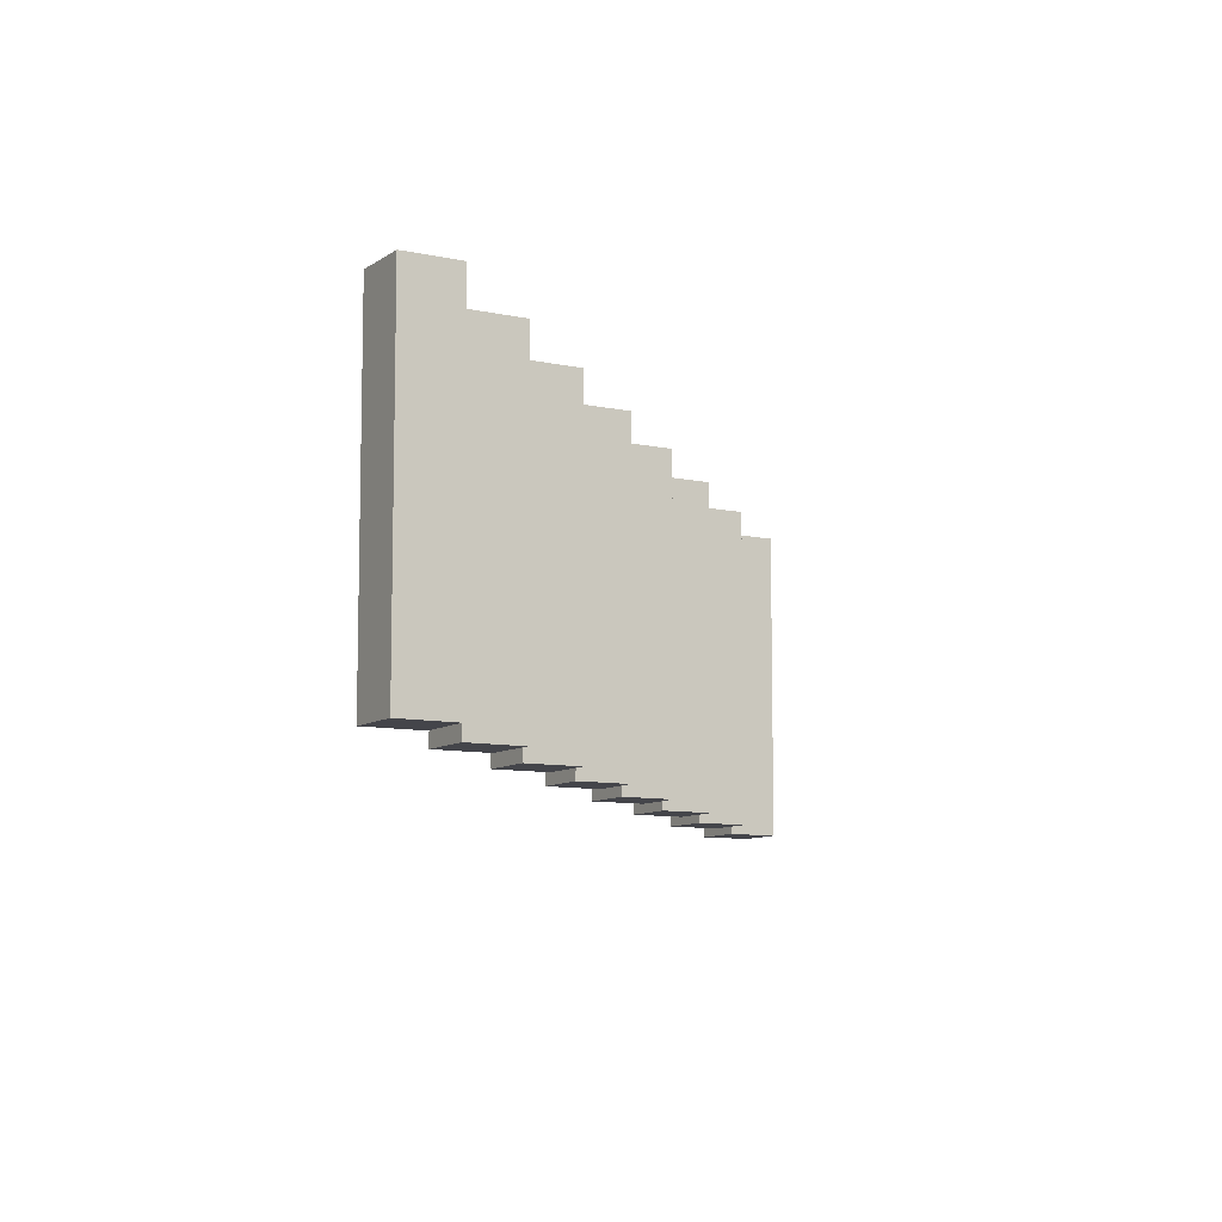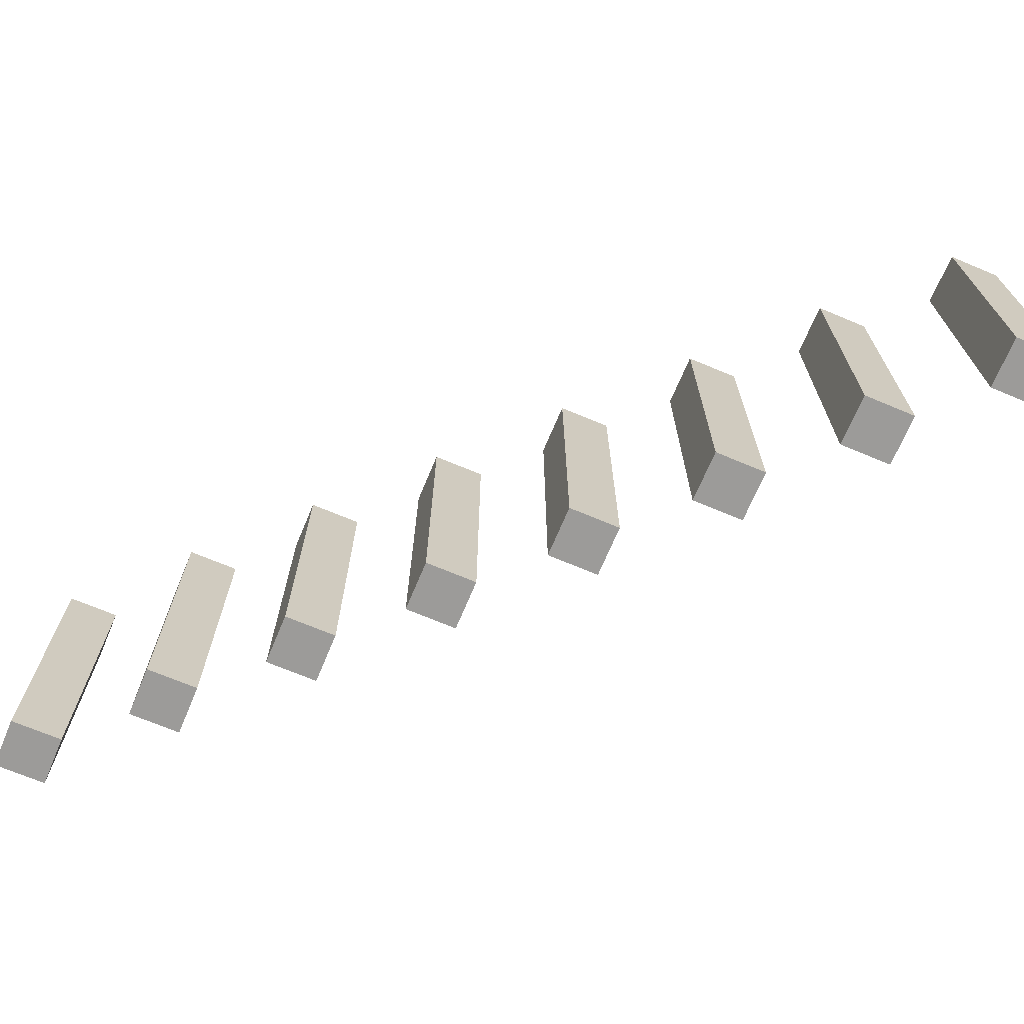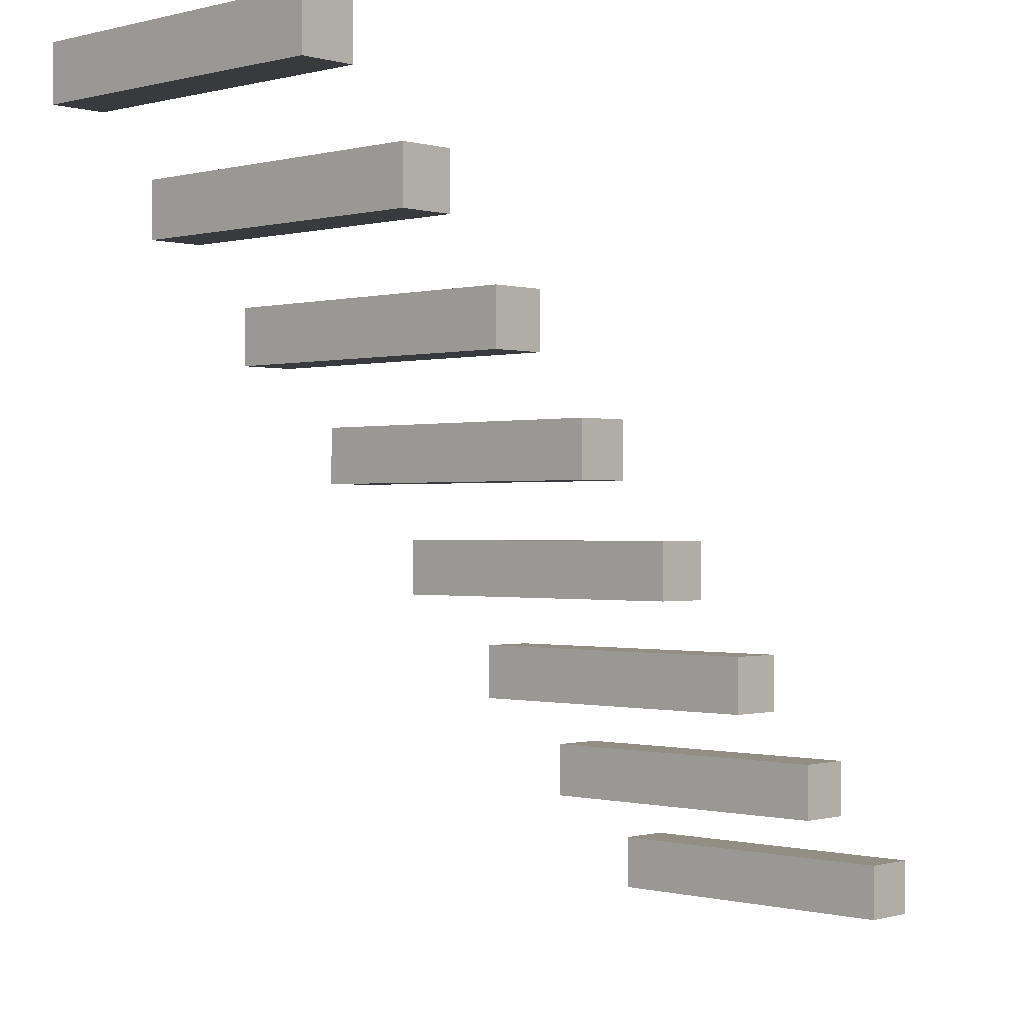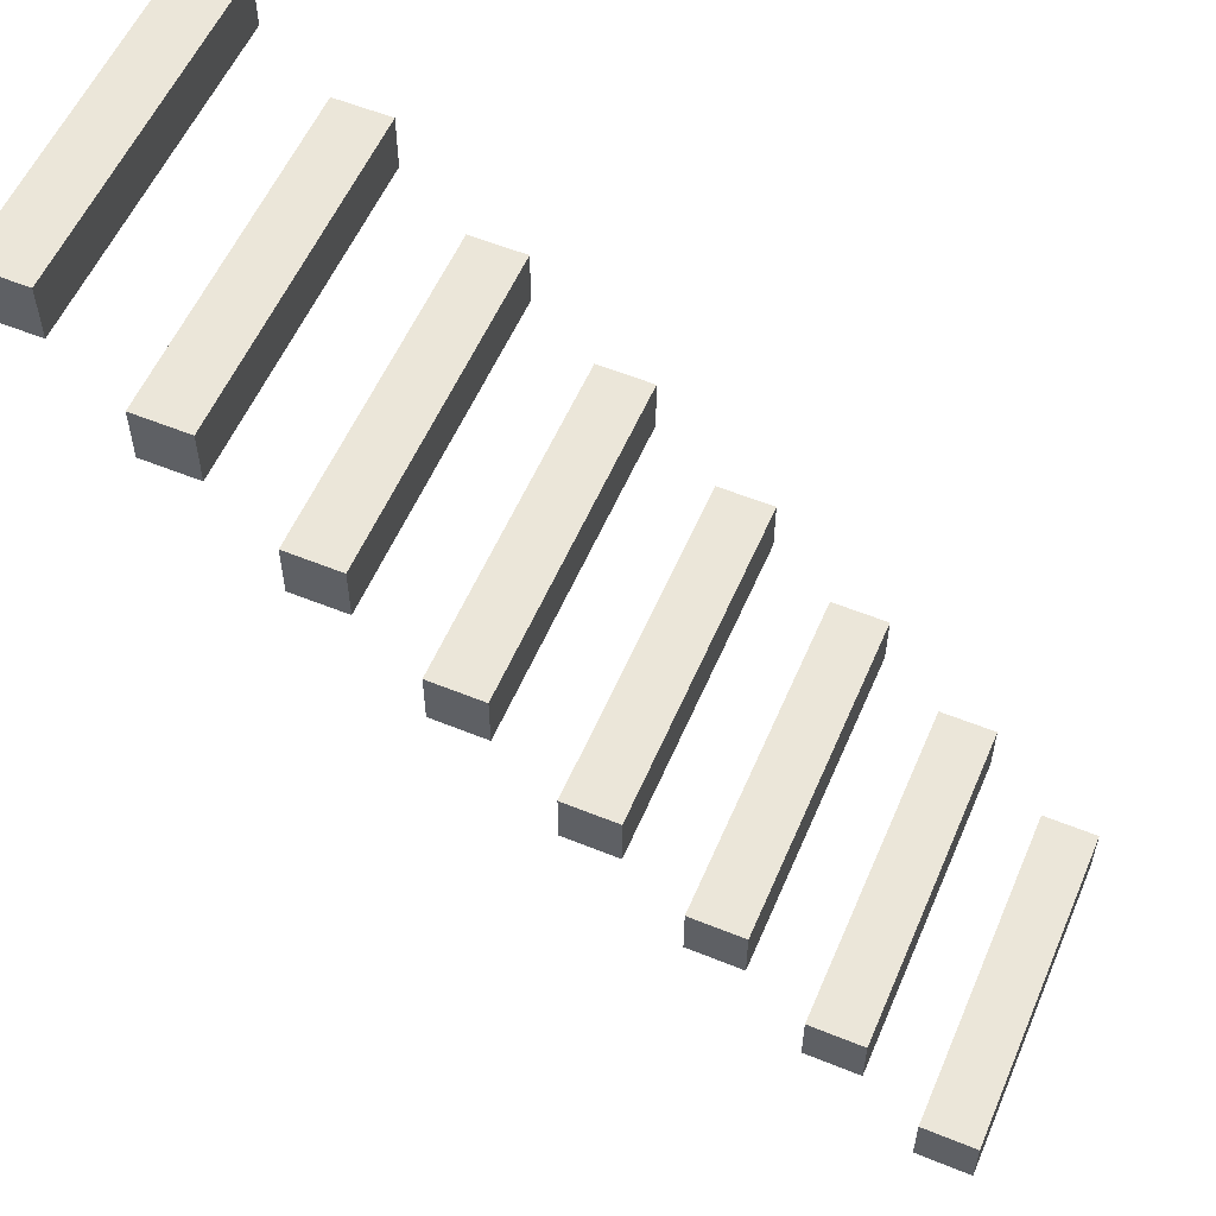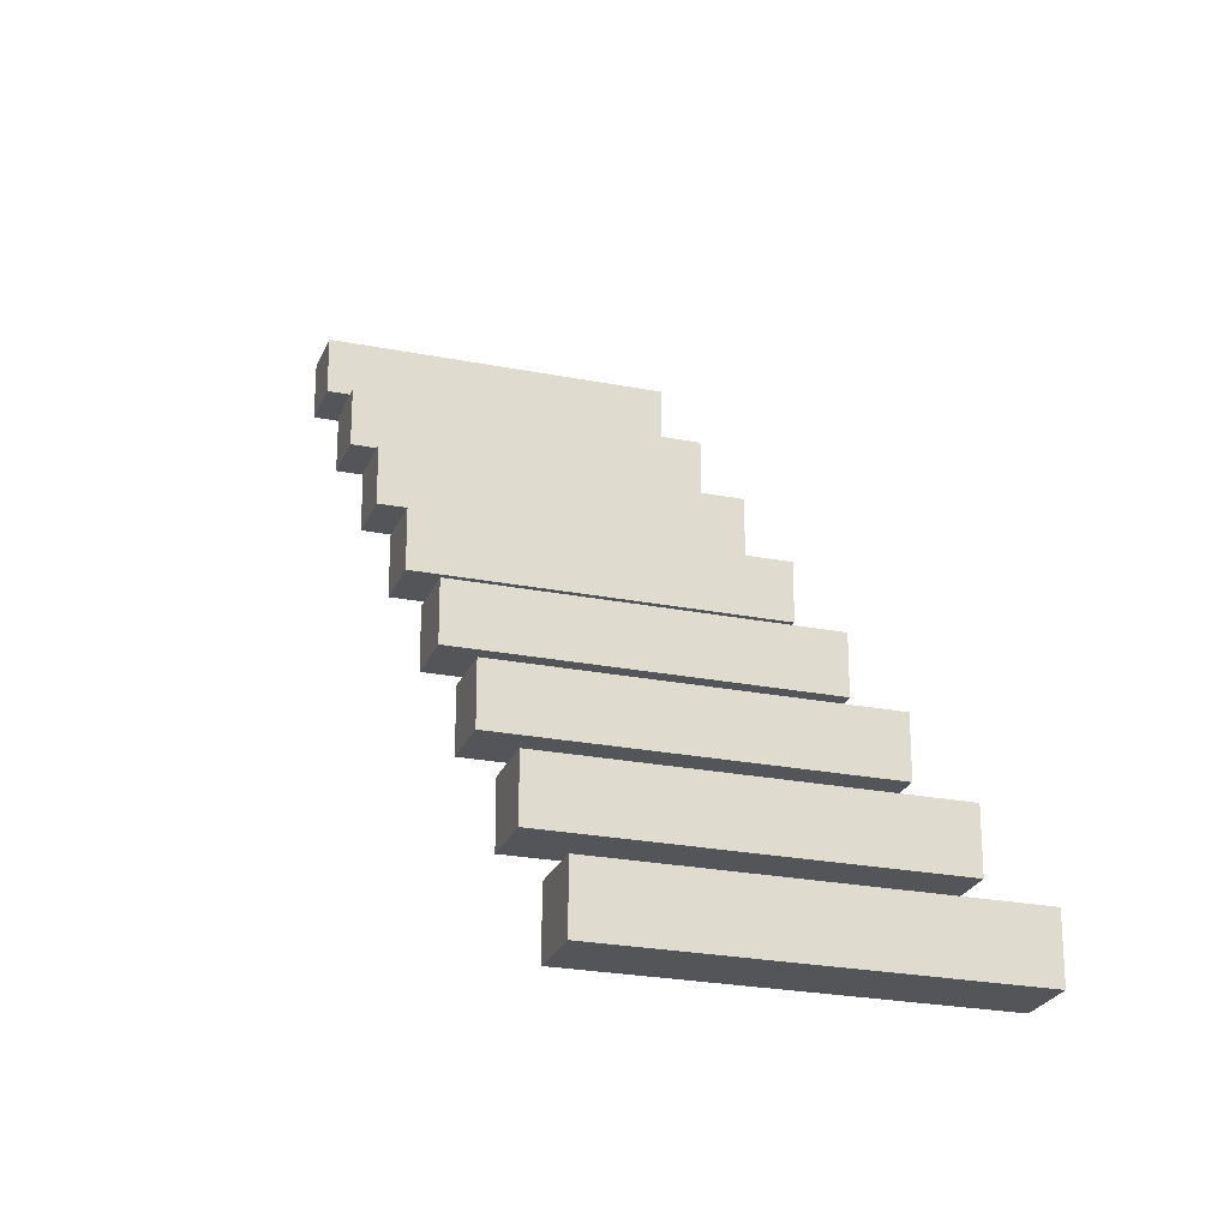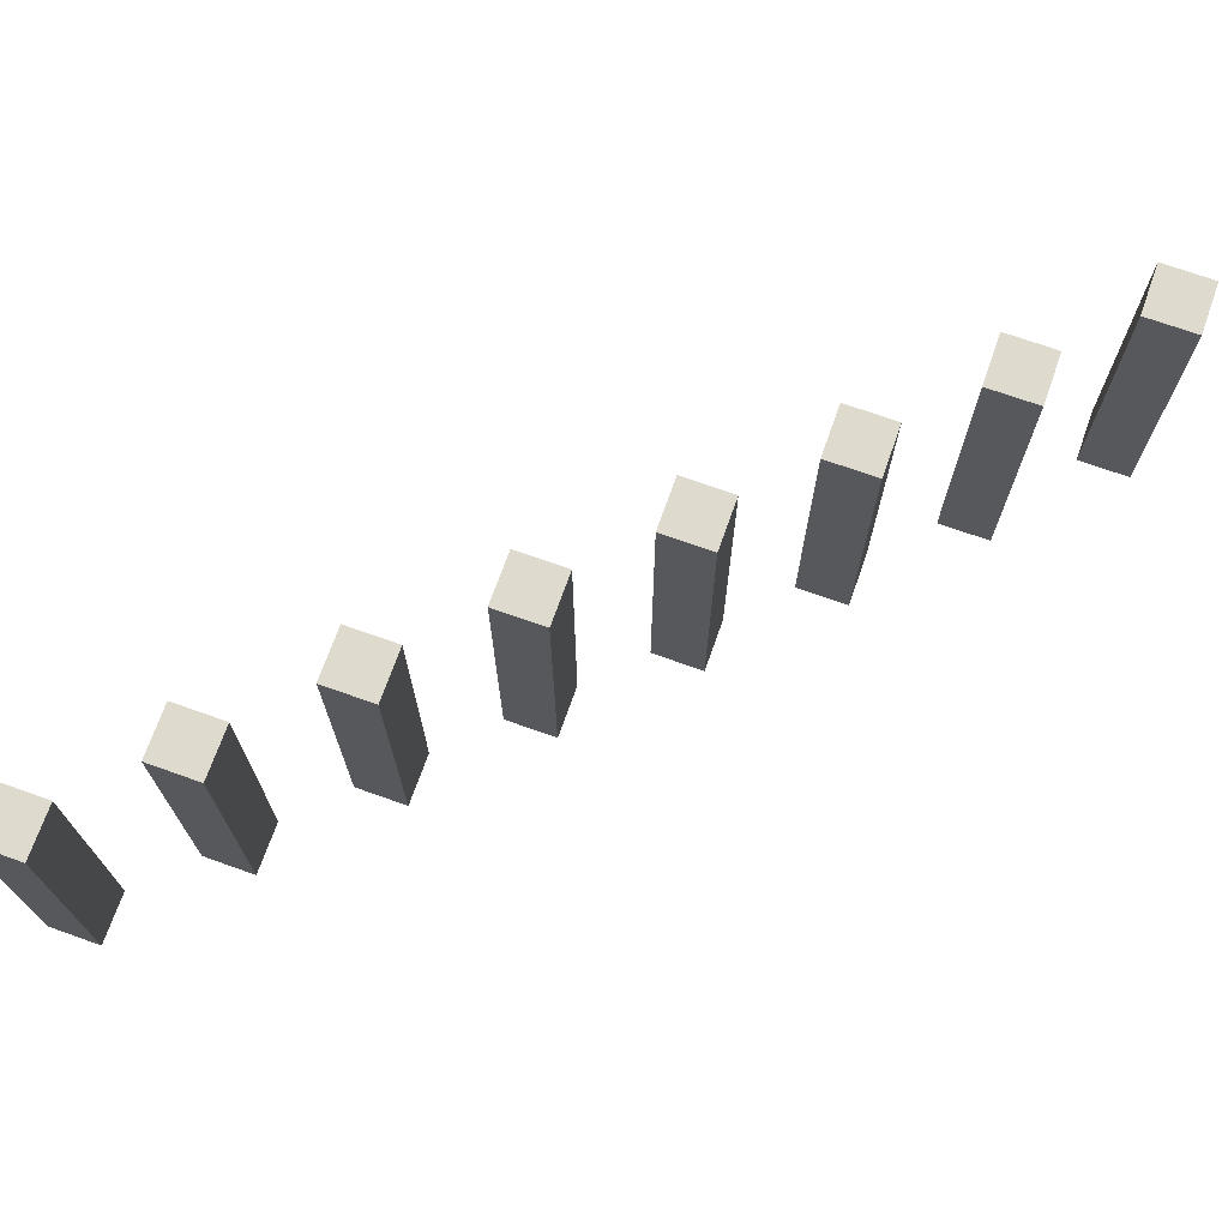
<metadata>
{"format":"obj","ext":"obj","renderer":"f3d","projection":"perspective","resolution":1024,"background":"white","views":[{"elev":-9.2,"azim":-30.1,"up":"+Z"},{"elev":-69.7,"azim":67.2,"up":"+Z"},{"elev":-0.3,"azim":133.7,"up":"+Y"},{"elev":56.4,"azim":-156.9,"up":"+Y"},{"elev":-24.1,"azim":-108.2,"up":"+Y"},{"elev":71.2,"azim":19.6,"up":"+Z"}]}
</metadata>
<code>
g Cave_collider
v -67.06 3 -74.29
v -66.56 3 -77.29
v -67.06 3 -77.29
v -66.56 3 -74.29
v -67.06 3.5 -74.29
v -66.56 3.5 -77.29
v -66.56 3.5 -74.29
v -67.06 3.5 -77.29
v -67.06 3 -74.29
v -66.56 3.5 -74.29
v -66.56 3 -74.29
v -67.06 3.5 -74.29
v -66.56 3 -74.29
v -66.56 3.5 -77.29
v -66.56 3 -77.29
v -66.56 3.5 -74.29
v -66.56 3 -77.29
v -67.06 3.5 -77.29
v -67.06 3 -77.29
v -66.56 3.5 -77.29
v -67.06 3 -77.29
v -67.06 3.5 -74.29
v -67.06 3 -74.29
v -67.06 3.5 -77.29
v -66.06 4 -74.29
v -65.56 4 -77.29
v -66.06 4 -77.29
v -65.56 4 -74.29
v -66.06 4.5 -74.29
v -65.56 4.5 -77.29
v -65.56 4.5 -74.29
v -66.06 4.5 -77.29
v -66.06 4 -74.29
v -65.56 4.5 -74.29
v -65.56 4 -74.29
v -66.06 4.5 -74.29
v -65.56 4 -74.29
v -65.56 4.5 -77.29
v -65.56 4 -77.29
v -65.56 4.5 -74.29
v -65.56 4 -77.29
v -66.06 4.5 -77.29
v -66.06 4 -77.29
v -65.56 4.5 -77.29
v -66.06 4 -77.29
v -66.06 4.5 -74.29
v -66.06 4 -74.29
v -66.06 4.5 -77.29
v -65.06 5 -74.29
v -64.56 5 -77.29
v -65.06 5 -77.29
v -64.56 5 -74.29
v -65.06 5.5 -74.29
v -64.56 5.5 -77.29
v -64.56 5.5 -74.29
v -65.06 5.5 -77.29
v -65.06 5 -74.29
v -64.56 5.5 -74.29
v -64.56 5 -74.29
v -65.06 5.5 -74.29
v -64.56 5 -74.29
v -64.56 5.5 -77.29
v -64.56 5 -77.29
v -64.56 5.5 -74.29
v -64.56 5 -77.29
v -65.06 5.5 -77.29
v -65.06 5 -77.29
v -64.56 5.5 -77.29
v -65.06 5 -77.29
v -65.06 5.5 -74.29
v -65.06 5 -74.29
v -65.06 5.5 -77.29
v -64.06 6 -74.29
v -63.56 6 -77.29
v -64.06 6 -77.29
v -63.56 6 -74.29
v -64.06 6.5 -74.29
v -63.56 6.5 -77.29
v -63.56 6.5 -74.29
v -64.06 6.5 -77.29
v -64.06 6 -74.29
v -63.56 6.5 -74.29
v -63.56 6 -74.29
v -64.06 6.5 -74.29
v -63.56 6 -74.29
v -63.56 6.5 -77.29
v -63.56 6 -77.29
v -63.56 6.5 -74.29
v -63.56 6 -77.29
v -64.06 6.5 -77.29
v -64.06 6 -77.29
v -63.56 6.5 -77.29
v -64.06 6 -77.29
v -64.06 6.5 -74.29
v -64.06 6 -74.29
v -64.06 6.5 -77.29
v -63.06 7 -74.29
v -62.56 7 -77.29
v -63.06 7 -77.29
v -62.56 7 -74.29
v -63.06 7.5 -74.29
v -62.56 7.5 -77.29
v -62.56 7.5 -74.29
v -63.06 7.5 -77.29
v -63.06 7 -74.29
v -62.56 7.5 -74.29
v -62.56 7 -74.29
v -63.06 7.5 -74.29
v -62.56 7 -74.29
v -62.56 7.5 -77.29
v -62.56 7 -77.29
v -62.56 7.5 -74.29
v -62.56 7 -77.29
v -63.06 7.5 -77.29
v -63.06 7 -77.29
v -62.56 7.5 -77.29
v -63.06 7 -77.29
v -63.06 7.5 -74.29
v -63.06 7 -74.29
v -63.06 7.5 -77.29
v -62.06 8 -74.29
v -61.56 8 -77.29
v -62.06 8 -77.29
v -61.56 8 -74.29
v -62.06 8.5 -74.29
v -61.56 8.5 -77.29
v -61.56 8.5 -74.29
v -62.06 8.5 -77.29
v -62.06 8 -74.29
v -61.56 8.5 -74.29
v -61.56 8 -74.29
v -62.06 8.5 -74.29
v -61.56 8 -74.29
v -61.56 8.5 -77.29
v -61.56 8 -77.29
v -61.56 8.5 -74.29
v -61.56 8 -77.29
v -62.06 8.5 -77.29
v -62.06 8 -77.29
v -61.56 8.5 -77.29
v -62.06 8 -77.29
v -62.06 8.5 -74.29
v -62.06 8 -74.29
v -62.06 8.5 -77.29
v -61.06 9 -74.29
v -60.56 9 -77.29
v -61.06 9 -77.29
v -60.56 9 -74.29
v -61.06 9.5 -74.29
v -60.56 9.5 -77.29
v -60.56 9.5 -74.29
v -61.06 9.5 -77.29
v -61.06 9 -74.29
v -60.56 9.5 -74.29
v -60.56 9 -74.29
v -61.06 9.5 -74.29
v -60.56 9 -74.29
v -60.56 9.5 -77.29
v -60.56 9 -77.29
v -60.56 9.5 -74.29
v -60.56 9 -77.29
v -61.06 9.5 -77.29
v -61.06 9 -77.29
v -60.56 9.5 -77.29
v -61.06 9 -77.29
v -61.06 9.5 -74.29
v -61.06 9 -74.29
v -61.06 9.5 -77.29
v -60.06 10 -74.29
v -59.56 10 -77.29
v -60.06 10 -77.29
v -59.56 10 -74.29
v -60.06 10.5 -74.29
v -59.56 10.5 -77.29
v -59.56 10.5 -74.29
v -60.06 10.5 -77.29
v -60.06 10 -74.29
v -59.56 10.5 -74.29
v -59.56 10 -74.29
v -60.06 10.5 -74.29
v -59.56 10 -74.29
v -59.56 10.5 -77.29
v -59.56 10 -77.29
v -59.56 10.5 -74.29
v -59.56 10 -77.29
v -60.06 10.5 -77.29
v -60.06 10 -77.29
v -59.56 10.5 -77.29
v -60.06 10 -77.29
v -60.06 10.5 -74.29
v -60.06 10 -74.29
v -60.06 10.5 -77.29
g Cave_collider_0
f 3 2 1
f 4 1 2
f 7 6 5
f 8 5 6
f 11 10 9
f 12 9 10
f 15 14 13
f 16 13 14
f 19 18 17
f 20 17 18
f 23 22 21
f 24 21 22
f 27 26 25
f 28 25 26
f 31 30 29
f 32 29 30
f 35 34 33
f 36 33 34
f 39 38 37
f 40 37 38
f 43 42 41
f 44 41 42
f 47 46 45
f 48 45 46
f 51 50 49
f 52 49 50
f 55 54 53
f 56 53 54
f 59 58 57
f 60 57 58
f 63 62 61
f 64 61 62
f 67 66 65
f 68 65 66
f 71 70 69
f 72 69 70
f 75 74 73
f 76 73 74
f 79 78 77
f 80 77 78
f 83 82 81
f 84 81 82
f 87 86 85
f 88 85 86
f 91 90 89
f 92 89 90
f 95 94 93
f 96 93 94
f 99 98 97
f 100 97 98
f 103 102 101
f 104 101 102
f 107 106 105
f 108 105 106
f 111 110 109
f 112 109 110
f 115 114 113
f 116 113 114
f 119 118 117
f 120 117 118
f 123 122 121
f 124 121 122
f 127 126 125
f 128 125 126
f 131 130 129
f 132 129 130
f 135 134 133
f 136 133 134
f 139 138 137
f 140 137 138
f 143 142 141
f 144 141 142
f 147 146 145
f 148 145 146
f 151 150 149
f 152 149 150
f 155 154 153
f 156 153 154
f 159 158 157
f 160 157 158
f 163 162 161
f 164 161 162
f 167 166 165
f 168 165 166
f 171 170 169
f 172 169 170
f 175 174 173
f 176 173 174
f 179 178 177
f 180 177 178
f 183 182 181
f 184 181 182
f 187 186 185
f 188 185 186
f 191 190 189
f 192 189 190

</code>
